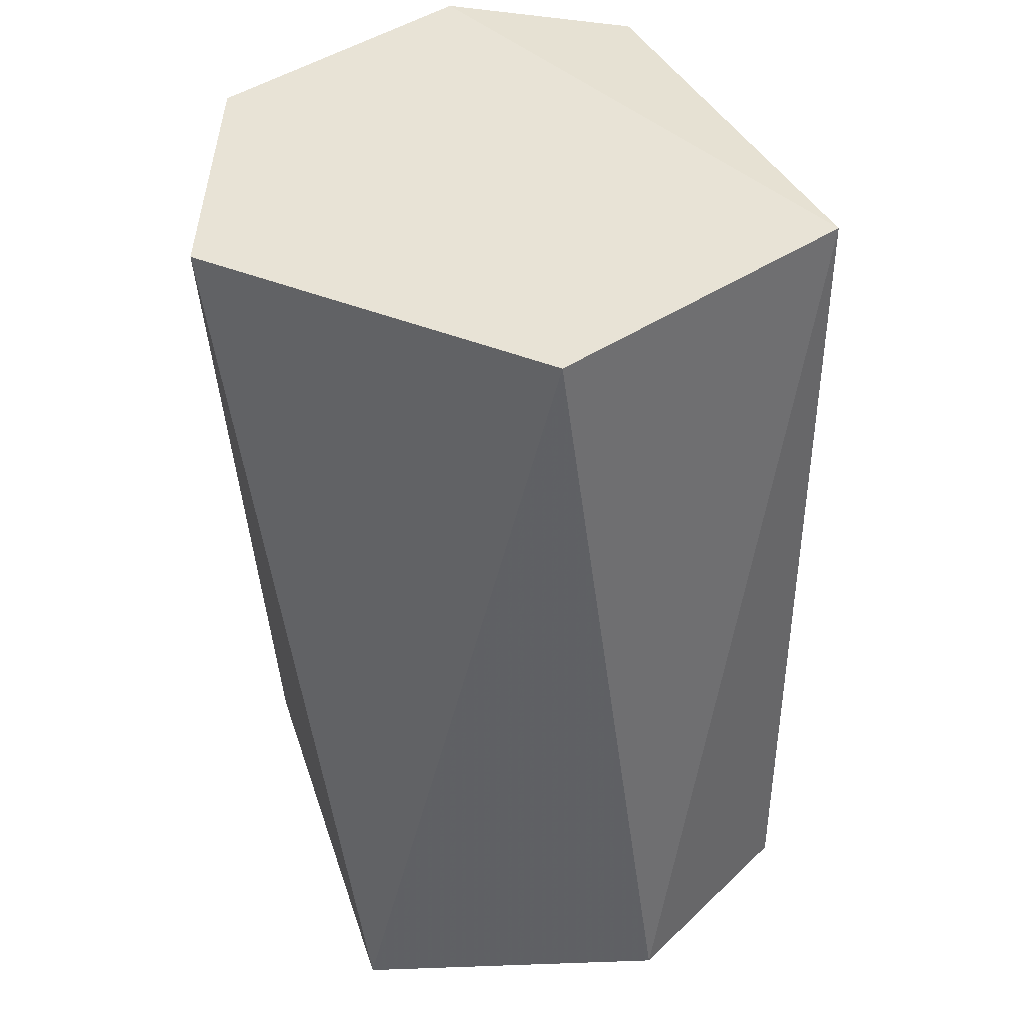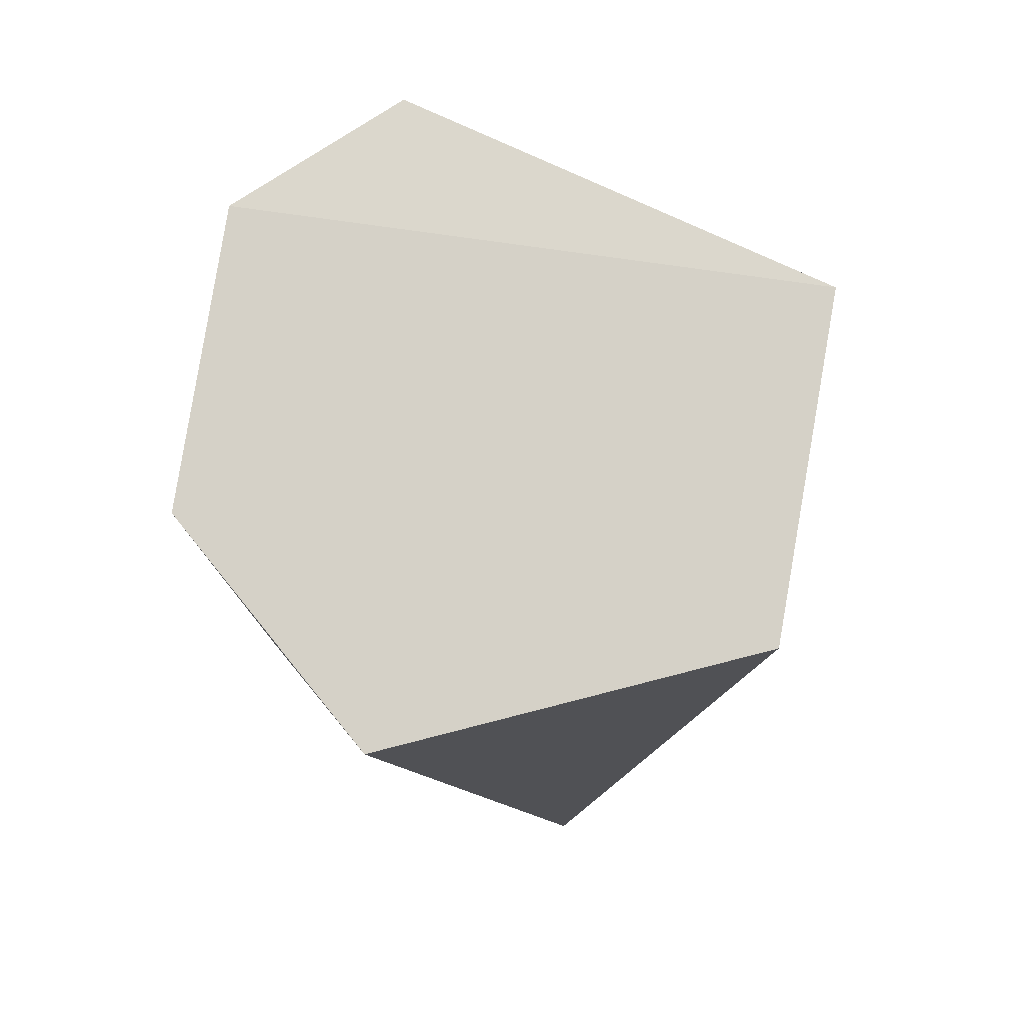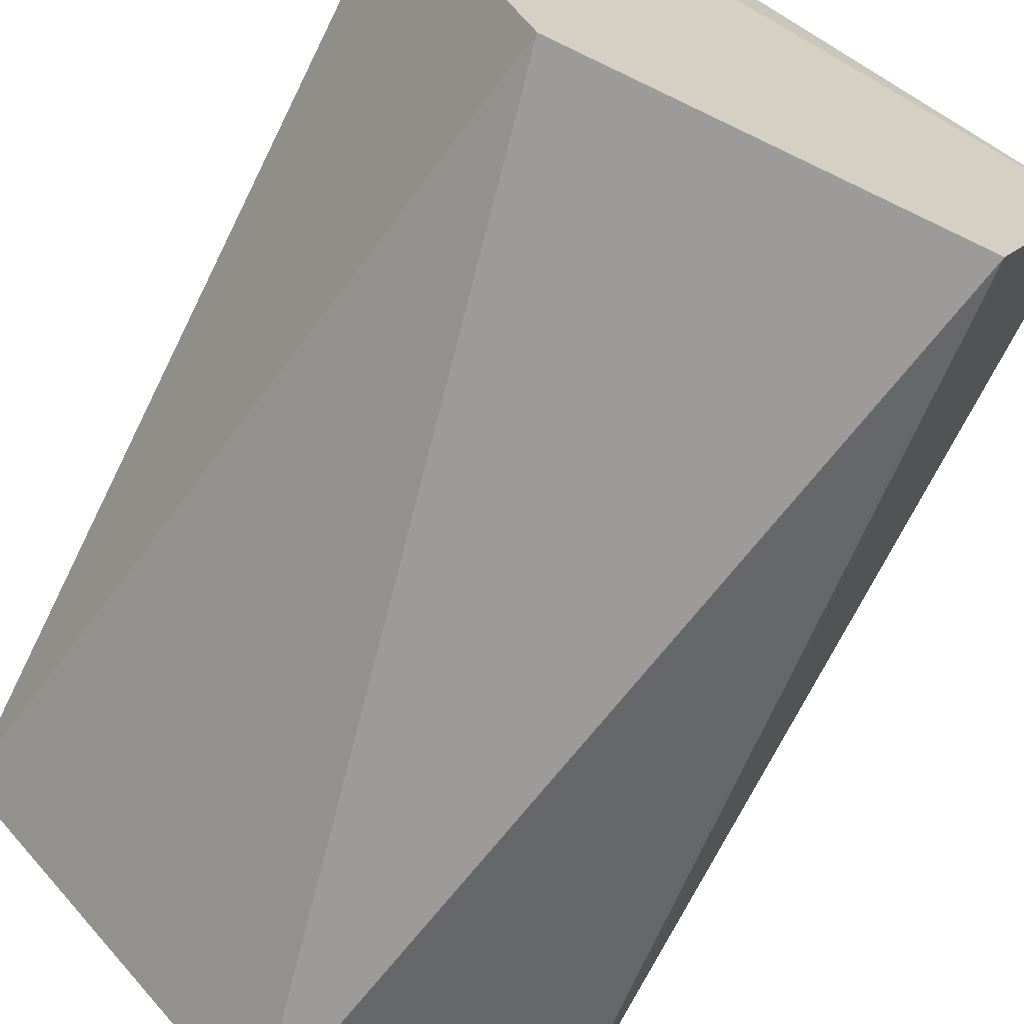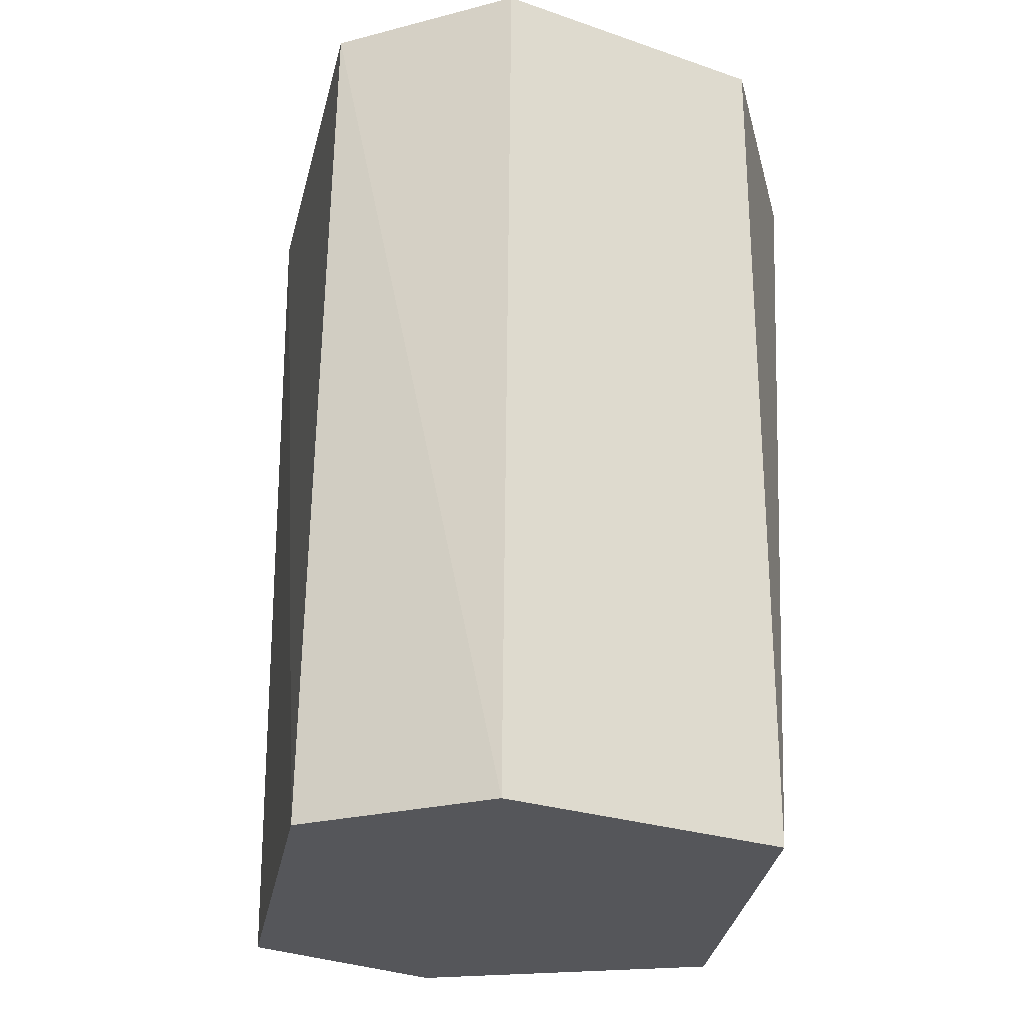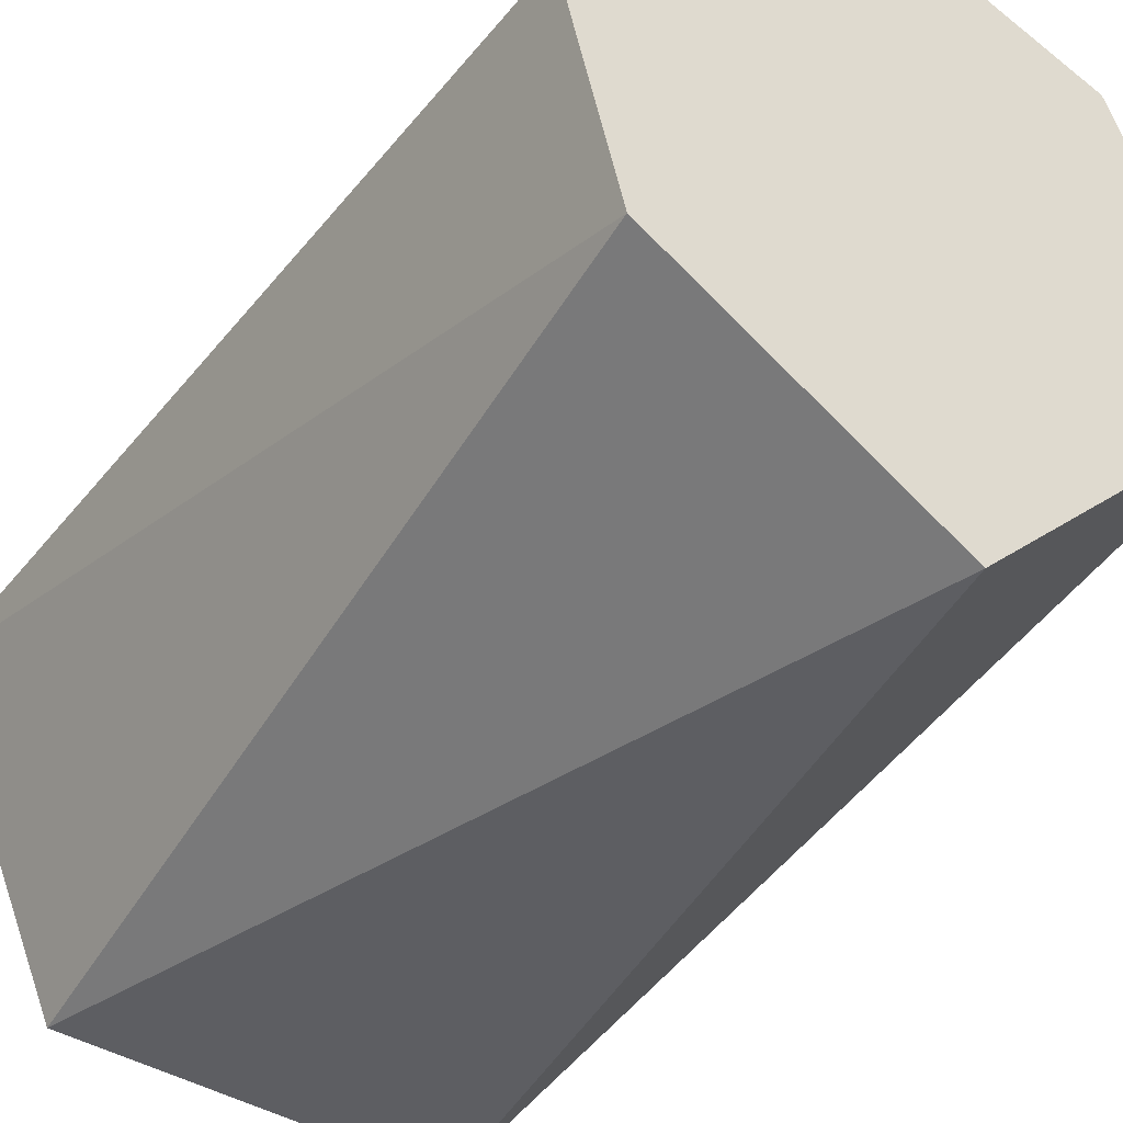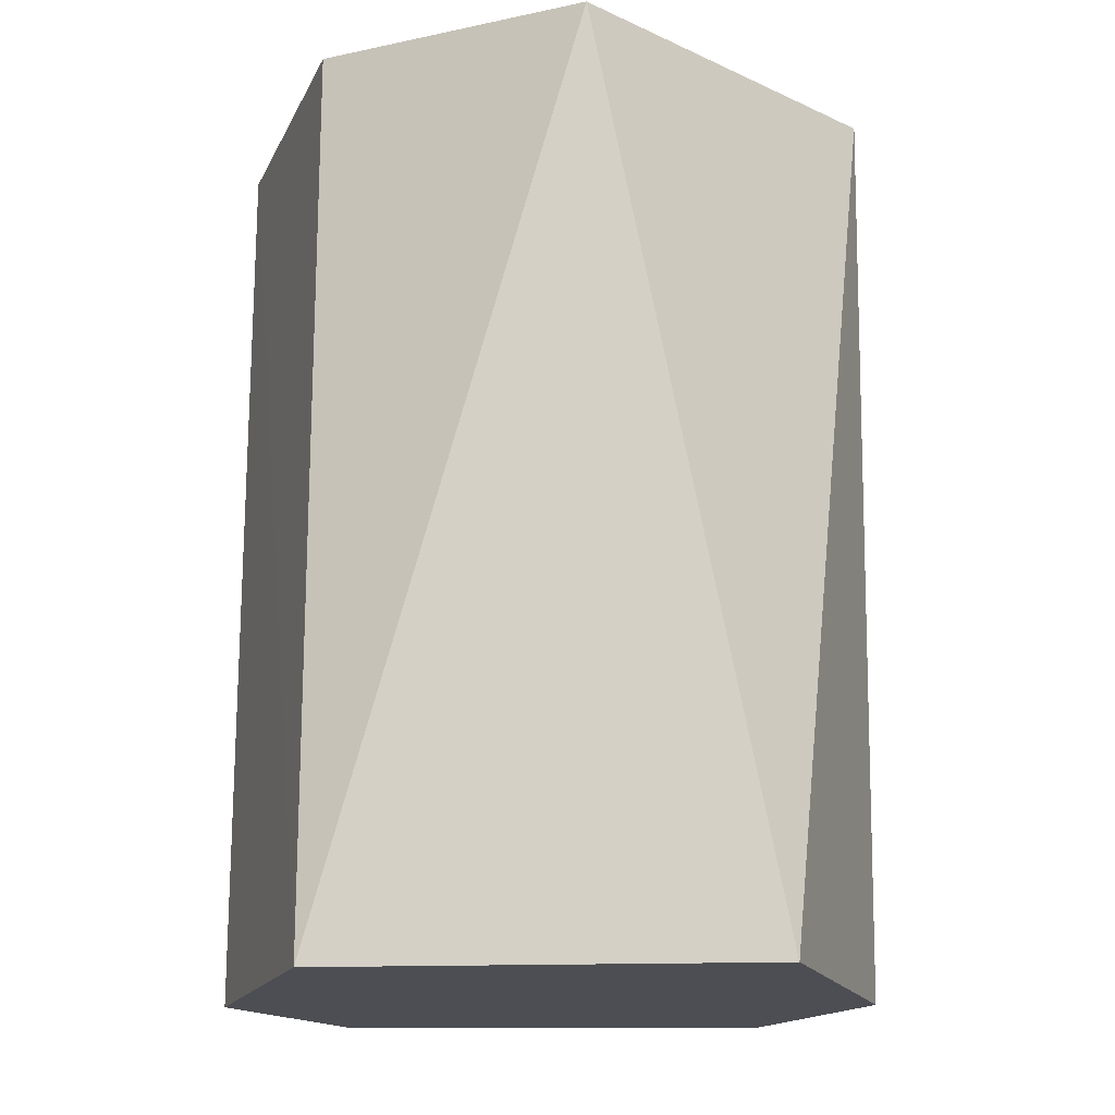
<metadata>
{"format":"obj","ext":"obj","renderer":"f3d","projection":"perspective","resolution":1024,"background":"white","views":[{"elev":41.5,"azim":-153.1,"up":"+Y"},{"elev":79.0,"azim":166.3,"up":"+Y"},{"elev":-66.1,"azim":153.8,"up":"+Z"},{"elev":-26.0,"azim":38.7,"up":"+Y"},{"elev":-42.1,"azim":-35.2,"up":"+Z"},{"elev":-17.4,"azim":138.4,"up":"+Y"}]}
</metadata>
<code>
v -0.06072 0.0815 0.01295
v -0.001544 -0.0815 0.06386
v 0.002408 0.07913 0.06378
v -0.06071 -0.0815 0.01166
v 0 -0.0815 -0.05632
v 0.0563 -0.0815 0.001557
v 0.03426 0.0815 -0.04483
v -0.03549 0.0815 -0.04404
v 0.0563 0.0815 0.001557
v 0.03483 -0.0815 0.05271
v -0.05052 -0.0815 -0.02788
v 0.03572 0.0815 0.05129
f 1 2 3
f 4 5 2
f 4 2 1
f 6 2 5
f 6 5 7
f 8 1 7
f 8 7 5
f 9 6 7
f 9 7 1
f 10 3 2
f 10 2 6
f 11 4 1
f 11 1 8
f 11 5 4
f 11 8 5
f 12 3 10
f 12 6 9
f 12 10 6
f 12 1 3
f 12 9 1

</code>
